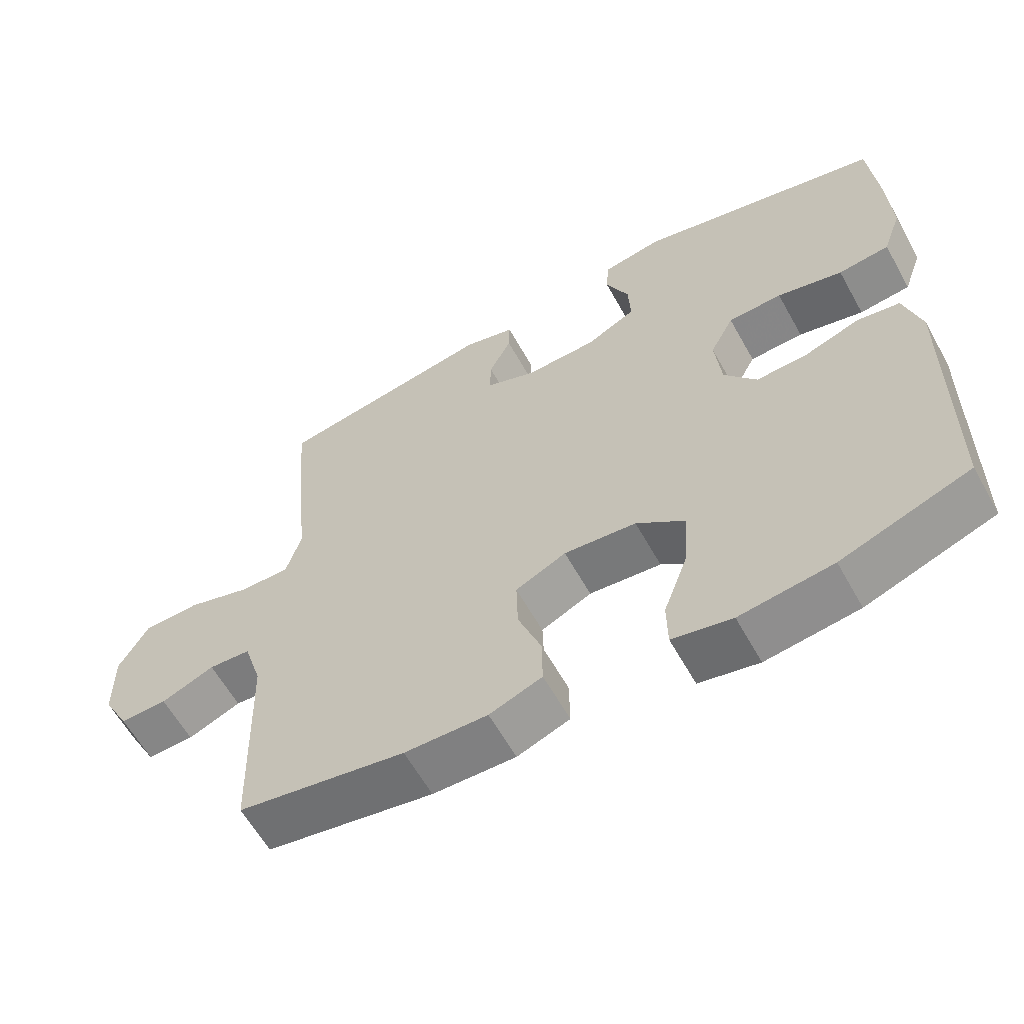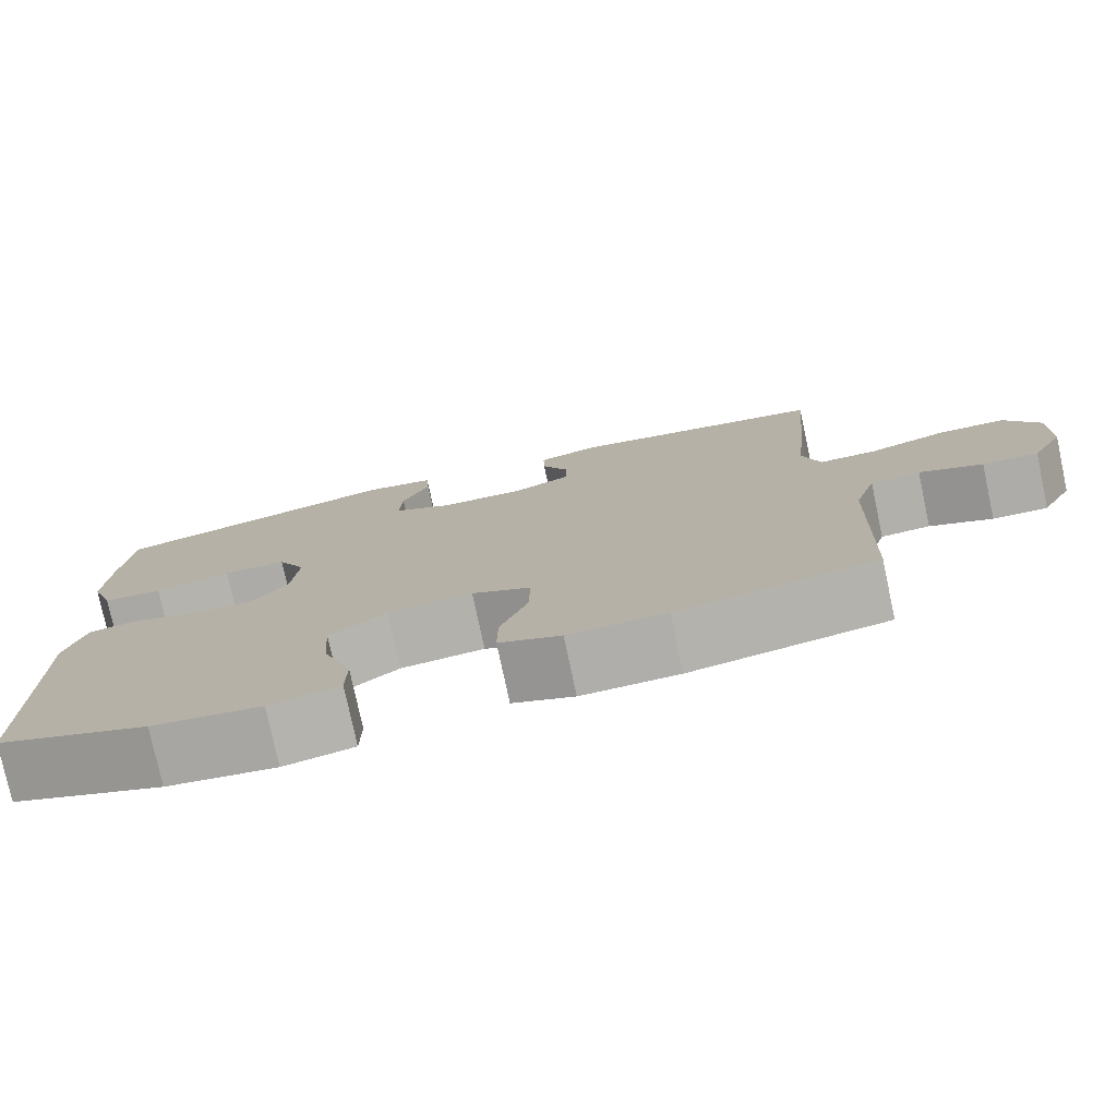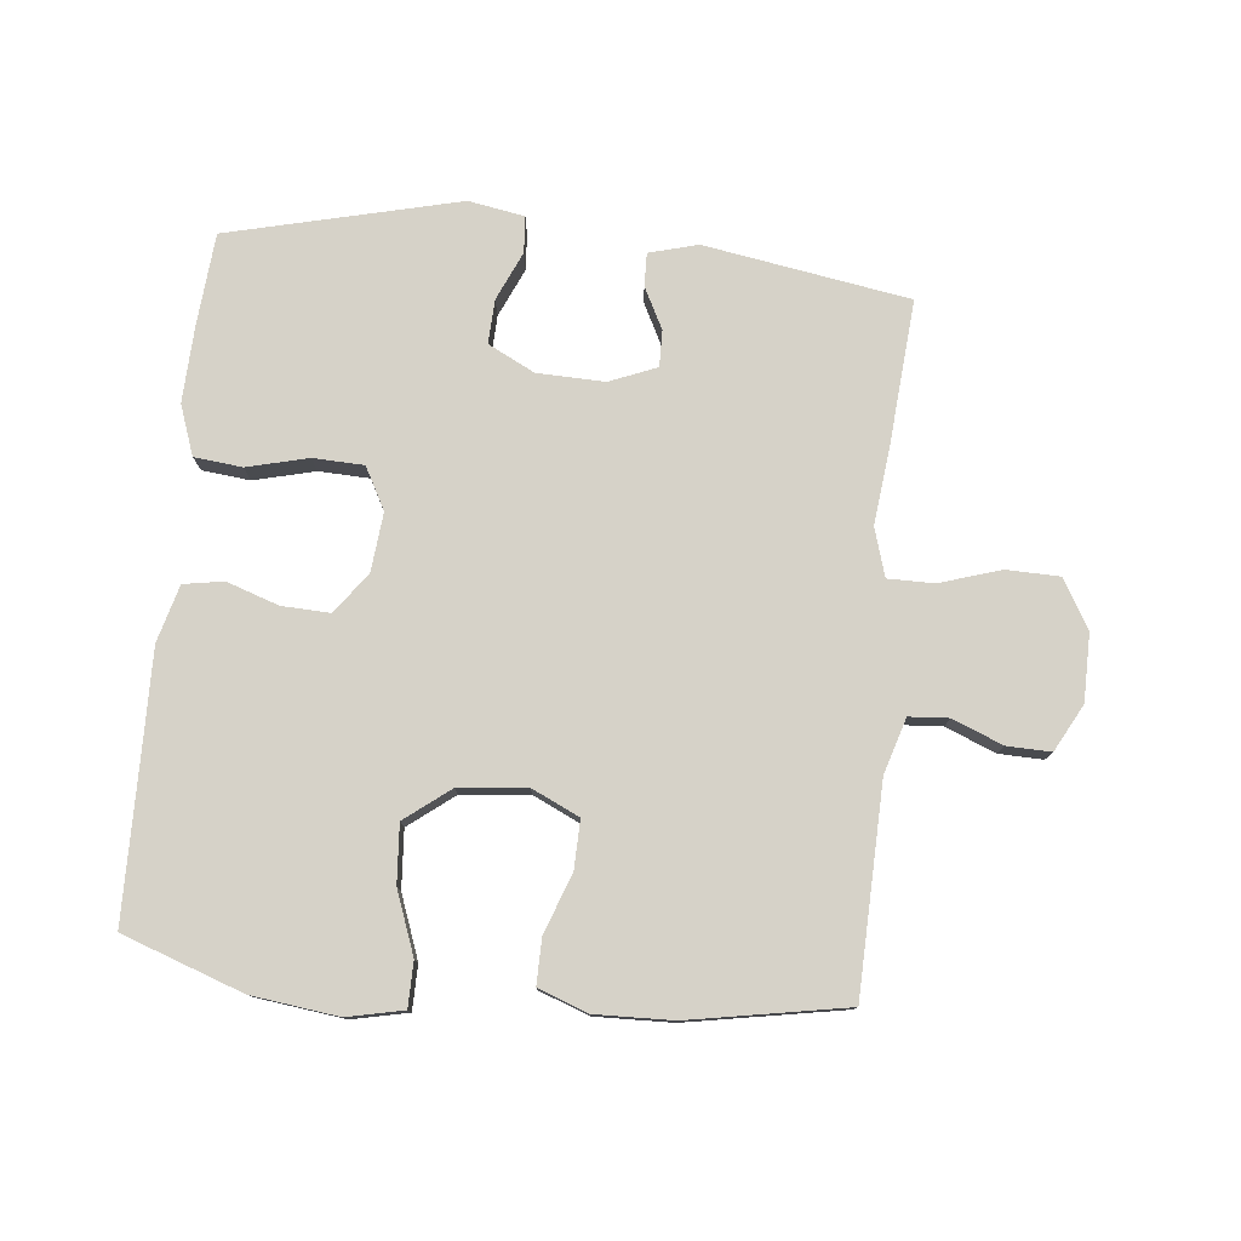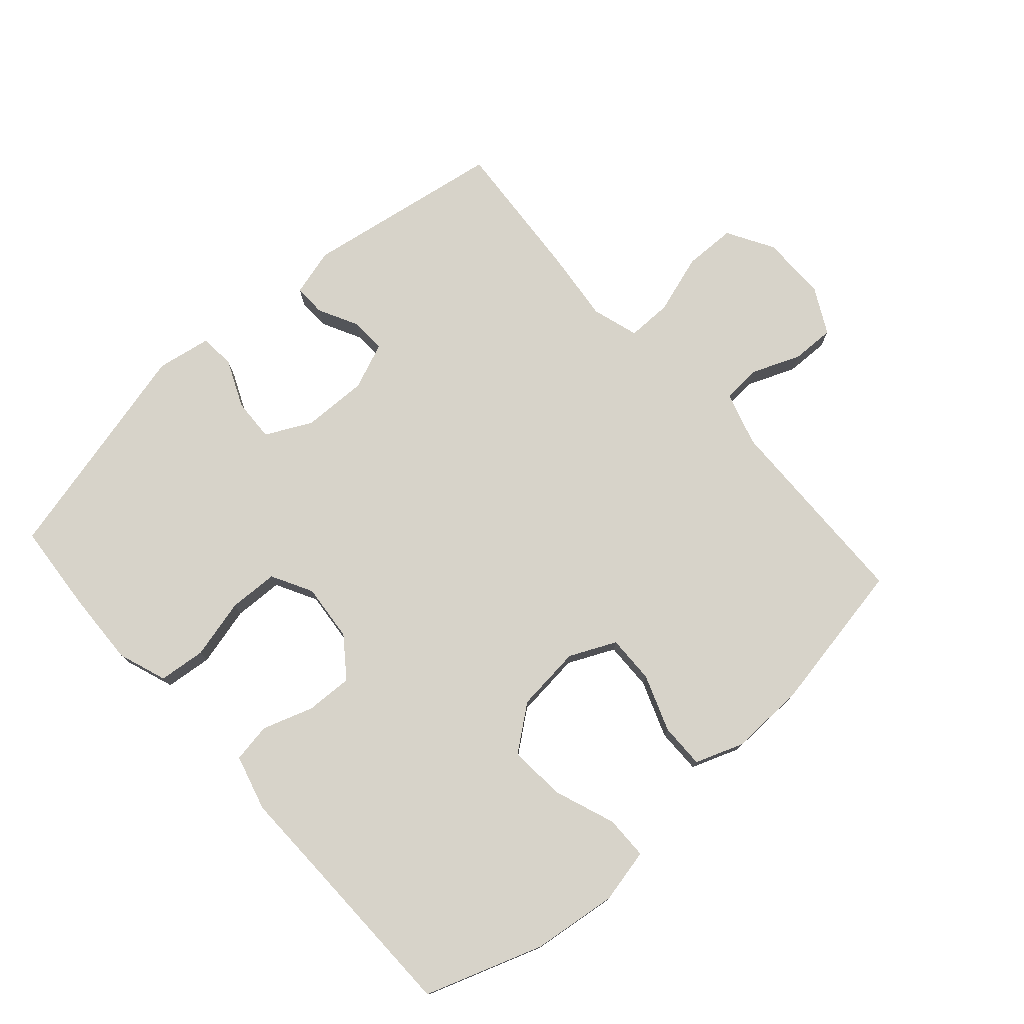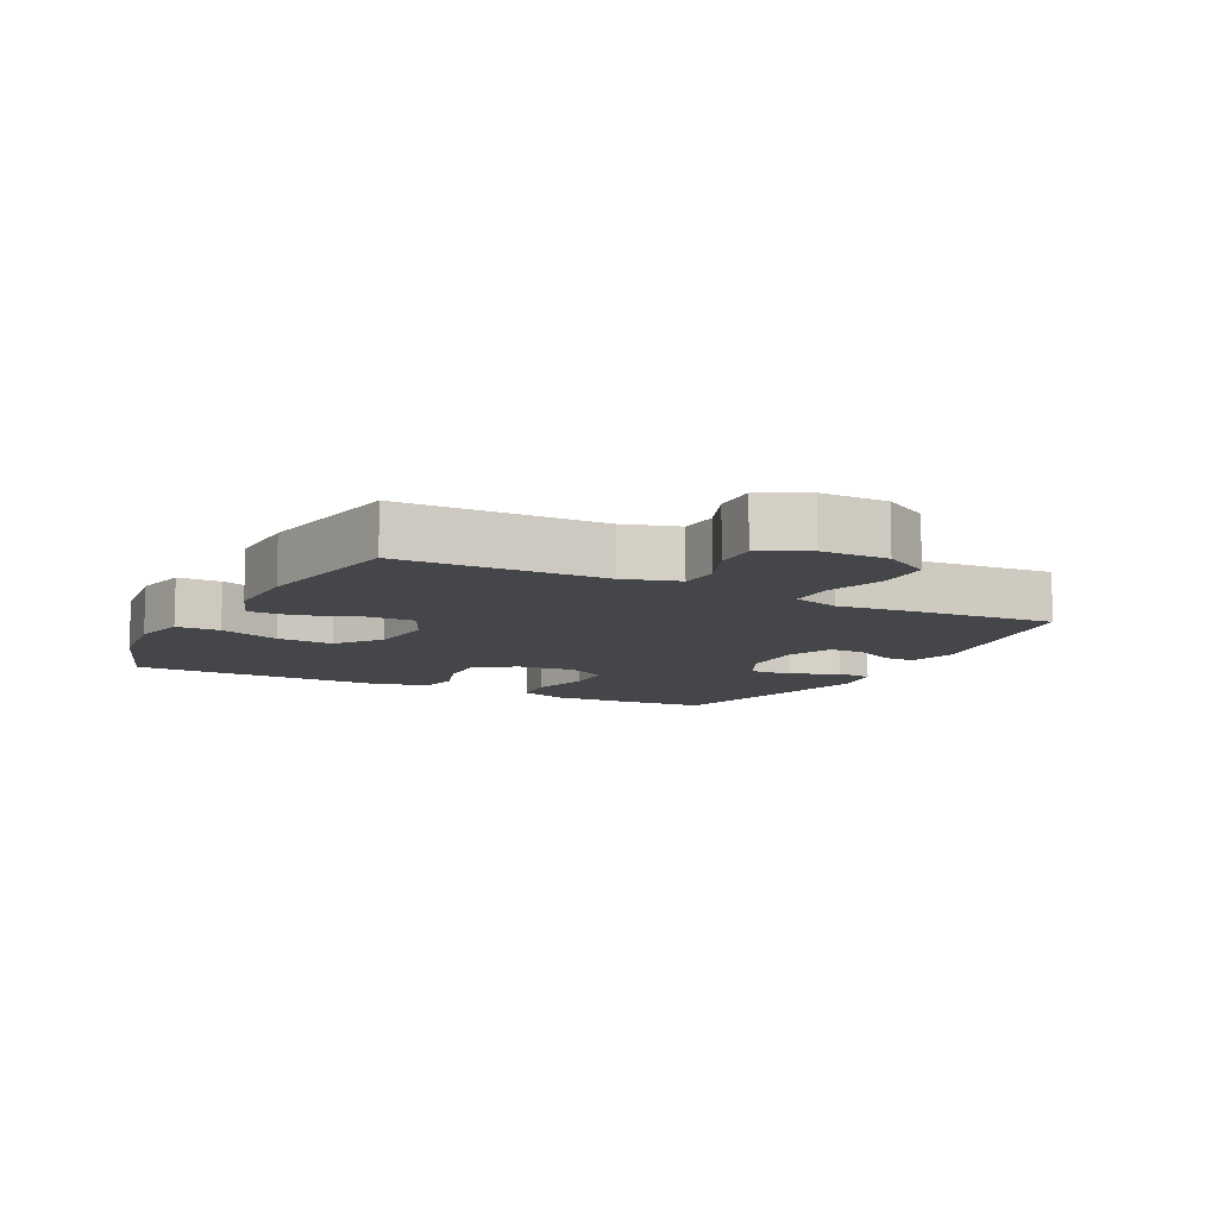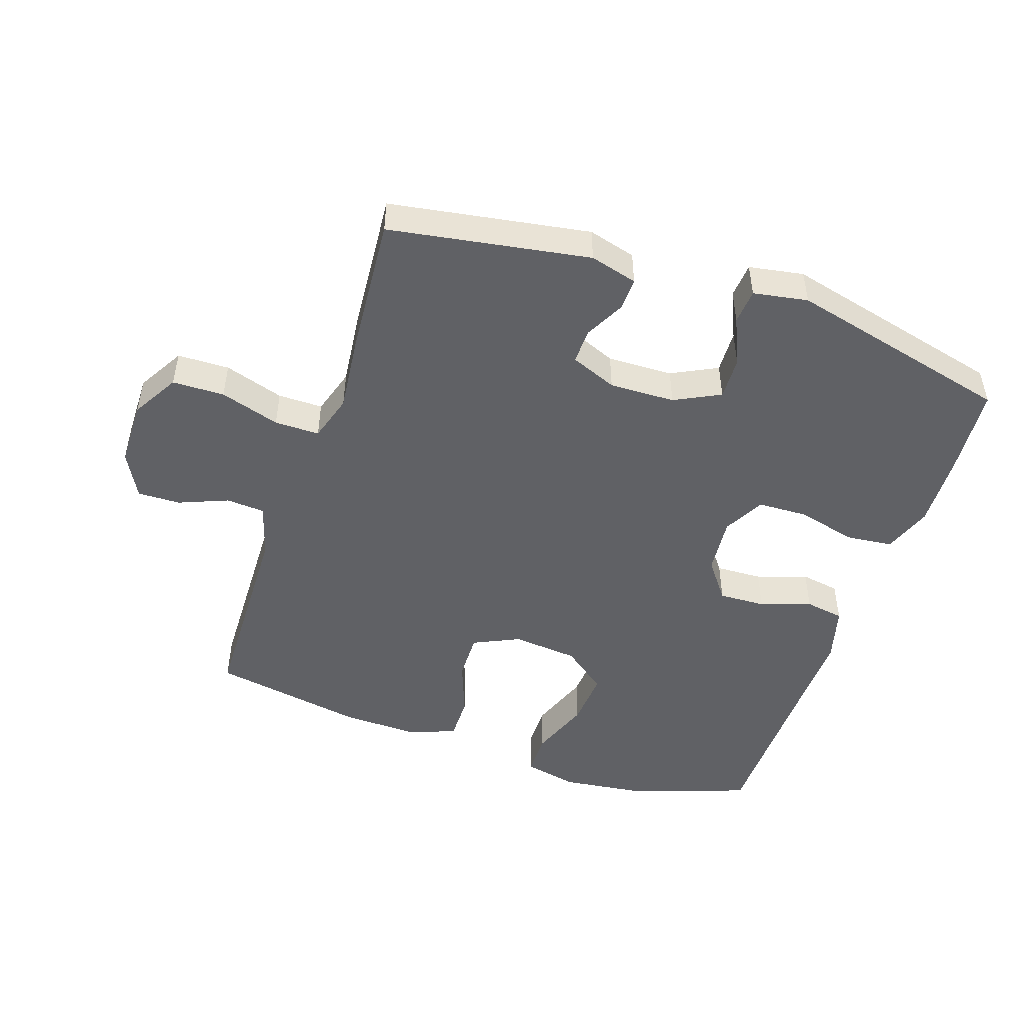
<metadata>
{"format":"obj","ext":"obj","renderer":"f3d","projection":"perspective","resolution":1024,"background":"white","views":[{"elev":-61.0,"azim":29.1,"up":"+Z"},{"elev":-77.4,"azim":-167.9,"up":"+Z"},{"elev":78.1,"azim":-174.3,"up":"+Y"},{"elev":76.2,"azim":138.1,"up":"+Y"},{"elev":-9.8,"azim":-117.5,"up":"+Y"},{"elev":-48.5,"azim":-18.8,"up":"+Y"}]}
</metadata>
<code>
v 0.5 0.07 0.5
v 0.512 0.07 0.359
v 0.517 0.07 0.244
v 0.49 0.07 0.168
v 0.417 0.07 0.16
v 0.324 0.07 0.183
v 0.247 0.07 0.18
v 0.213 0.07 0.116
v 0.222 0.07 0.026
v 0.268 0.07 -0.035
v 0.341 0.07 -0.032
v 0.42 0.07 -0.005
v 0.481 0.07 -0.015
v 0.505 0.07 -0.102
v 0.503 0.07 -0.233
v 0.5 0.07 -0.5
v 0.317 0.07 -0.565
v 0.185 0.07 -0.582
v 0.1 0.07 -0.564
v 0.099 0.07 -0.496
v 0.134 0.07 -0.401
v 0.14 0.07 -0.313
v 0.071 0.07 -0.26
v -0.032 0.07 -0.25
v -0.104 0.07 -0.284
v -0.102 0.07 -0.359
v -0.069 0.07 -0.447
v -0.068 0.07 -0.517
v -0.143 0.07 -0.545
v -0.261 0.07 -0.542
v -0.5 0.07 -0.5
v -0.509 0.07 -0.185
v -0.535 0.07 -0.101
v -0.595 0.07 -0.097
v -0.671 0.07 -0.128
v -0.738 0.07 -0.13
v -0.776 0.07 -0.059
v -0.777 0.07 0.044
v -0.735 0.07 0.117
v -0.654 0.07 0.119
v -0.561 0.07 0.09
v -0.491 0.07 0.09
v -0.469 0.07 0.163
v -0.482 0.07 0.277
v -0.5 0.07 0.5
v -0.189 0.07 0.552
v -0.115 0.07 0.532
v -0.116 0.07 0.482
v -0.148 0.07 0.419
v -0.149 0.07 0.364
v -0.077 0.07 0.335
v 0.025 0.07 0.338
v 0.096 0.07 0.374
v 0.093 0.07 0.441
v 0.06 0.07 0.515
v 0.064 0.07 0.57
v 0.149 0.07 0.585
v 0.5 0 0.5
v 0.512 0 0.359
v 0.517 0 0.244
v 0.49 0 0.168
v 0.417 0 0.16
v 0.324 0 0.183
v 0.247 0 0.18
v 0.213 0 0.116
v 0.222 0 0.026
v 0.268 0 -0.035
v 0.341 0 -0.032
v 0.42 0 -0.005
v 0.481 0 -0.015
v 0.505 0 -0.102
v 0.503 0 -0.233
v 0.5 0 -0.5
v 0.317 0 -0.565
v 0.185 0 -0.582
v 0.1 0 -0.564
v 0.099 0 -0.496
v 0.134 0 -0.401
v 0.14 0 -0.313
v 0.071 0 -0.26
v -0.032 0 -0.25
v -0.104 0 -0.284
v -0.102 0 -0.359
v -0.069 0 -0.447
v -0.068 0 -0.517
v -0.143 0 -0.545
v -0.261 0 -0.542
v -0.5 0 -0.5
v -0.509 0 -0.185
v -0.535 0 -0.101
v -0.595 0 -0.097
v -0.671 0 -0.128
v -0.738 0 -0.13
v -0.776 0 -0.059
v -0.777 0 0.044
v -0.735 0 0.117
v -0.654 0 0.119
v -0.561 0 0.09
v -0.491 0 0.09
v -0.469 0 0.163
v -0.482 0 0.277
v -0.5 0 0.5
v -0.189 0 0.552
v -0.115 0 0.532
v -0.116 0 0.482
v -0.148 0 0.419
v -0.149 0 0.364
v -0.077 0 0.335
v 0.025 0 0.338
v 0.096 0 0.374
v 0.093 0 0.441
v 0.06 0 0.515
v 0.064 0 0.57
v 0.149 0 0.585
f 54 55 56 57
f 53 54 57 1
f 52 53 1 2
f 46 47 48 49
f 46 49 50
f 43 44 45 46
f 42 43 46 50
f 38 39 40 41
f 38 41 42
f 37 38 42
f 34 35 36 37
f 33 34 37 42
f 32 33 42 50
f 26 27 28 29
f 25 26 29 30
f 18 19 20 21
f 18 21 22
f 15 16 17 18
f 15 18 22
f 14 15 22 23
f 11 12 13 14
f 10 11 14 23
f 3 4 5 6
f 52 2 3 6
f 51 52 6 7
f 25 30 31 32
f 24 25 32 50
f 9 10 23 24
f 8 9 24 50
f 7 8 50 51
f 114 113 112 111
f 58 114 111 110
f 59 58 110 109
f 106 105 104 103
f 107 106 103
f 103 102 101 100
f 107 103 100 99
f 98 97 96 95
f 99 98 95
f 99 95 94
f 94 93 92 91
f 99 94 91 90
f 107 99 90 89
f 86 85 84 83
f 87 86 83 82
f 78 77 76 75
f 79 78 75
f 75 74 73 72
f 79 75 72
f 80 79 72 71
f 71 70 69 68
f 80 71 68 67
f 63 62 61 60
f 63 60 59 109
f 64 63 109 108
f 89 88 87 82
f 107 89 82 81
f 81 80 67 66
f 107 81 66 65
f 108 107 65 64
f 1 58 59 2
f 2 59 60 3
f 3 60 61 4
f 4 61 62 5
f 5 62 63 6
f 6 63 64 7
f 7 64 65 8
f 8 65 66 9
f 9 66 67 10
f 10 67 68 11
f 11 68 69 12
f 12 69 70 13
f 13 70 71 14
f 14 71 72 15
f 15 72 73 16
f 16 73 74 17
f 17 74 75 18
f 18 75 76 19
f 19 76 77 20
f 20 77 78 21
f 21 78 79 22
f 22 79 80 23
f 23 80 81 24
f 24 81 82 25
f 25 82 83 26
f 26 83 84 27
f 27 84 85 28
f 28 85 86 29
f 29 86 87 30
f 30 87 88 31
f 31 88 89 32
f 32 89 90 33
f 33 90 91 34
f 34 91 92 35
f 35 92 93 36
f 36 93 94 37
f 37 94 95 38
f 38 95 96 39
f 39 96 97 40
f 40 97 98 41
f 41 98 99 42
f 42 99 100 43
f 43 100 101 44
f 44 101 102 45
f 45 102 103 46
f 46 103 104 47
f 47 104 105 48
f 48 105 106 49
f 49 106 107 50
f 50 107 108 51
f 51 108 109 52
f 52 109 110 53
f 53 110 111 54
f 54 111 112 55
f 55 112 113 56
f 56 113 114 57
f 57 114 58 1

</code>
